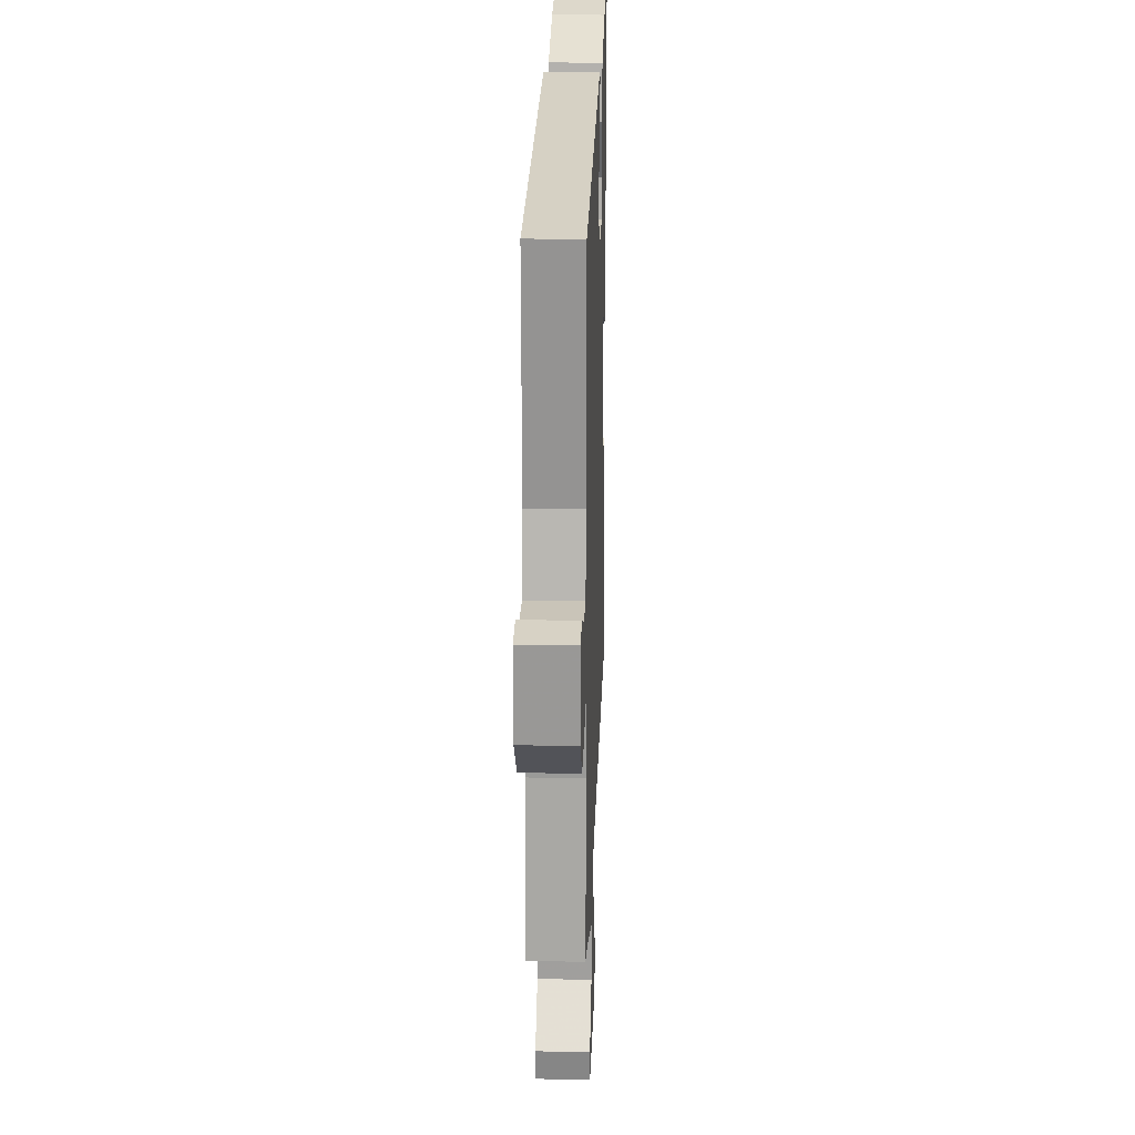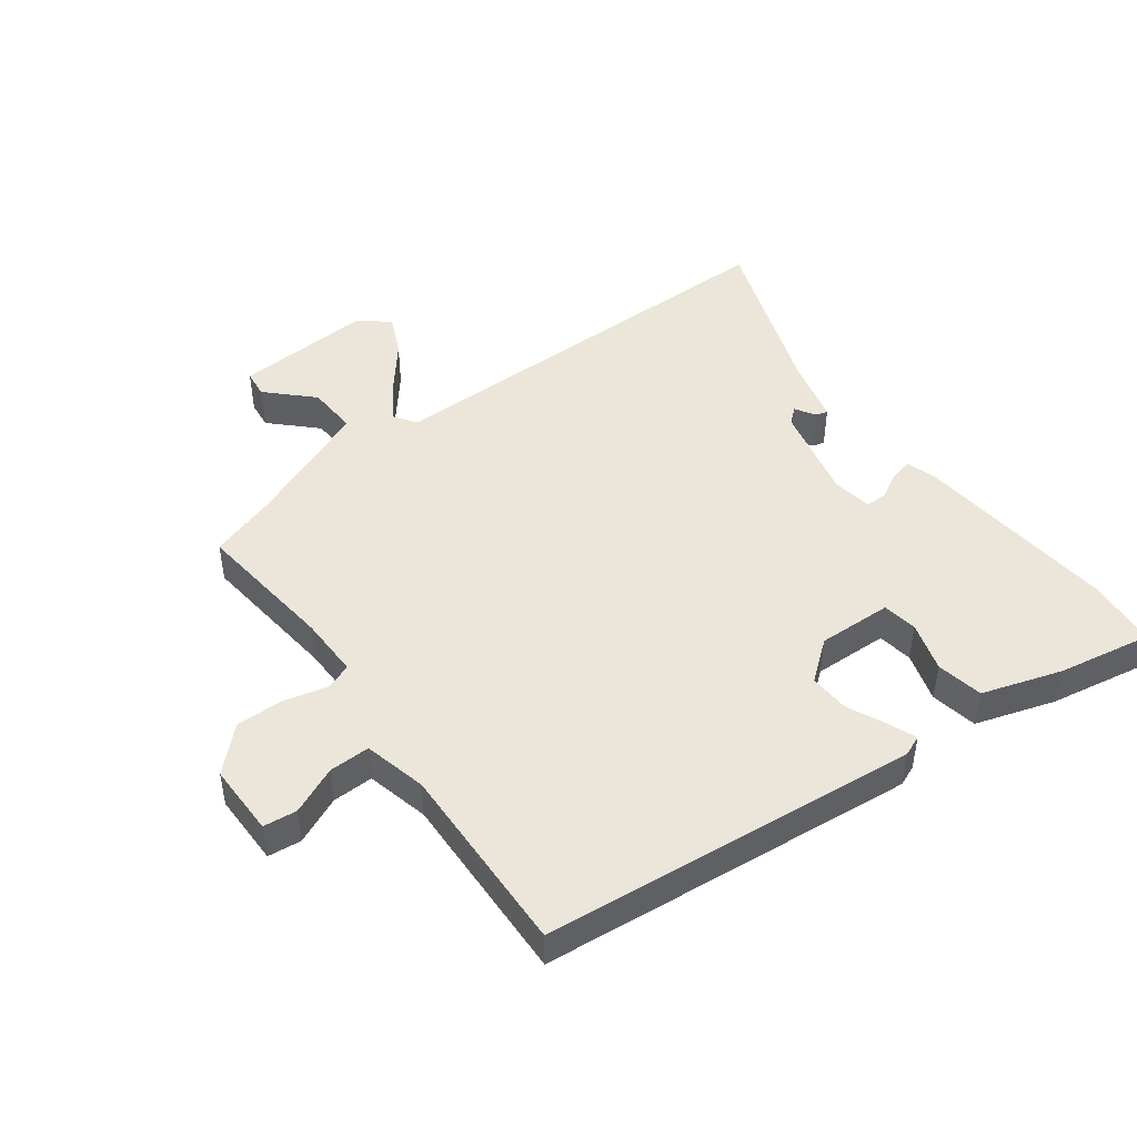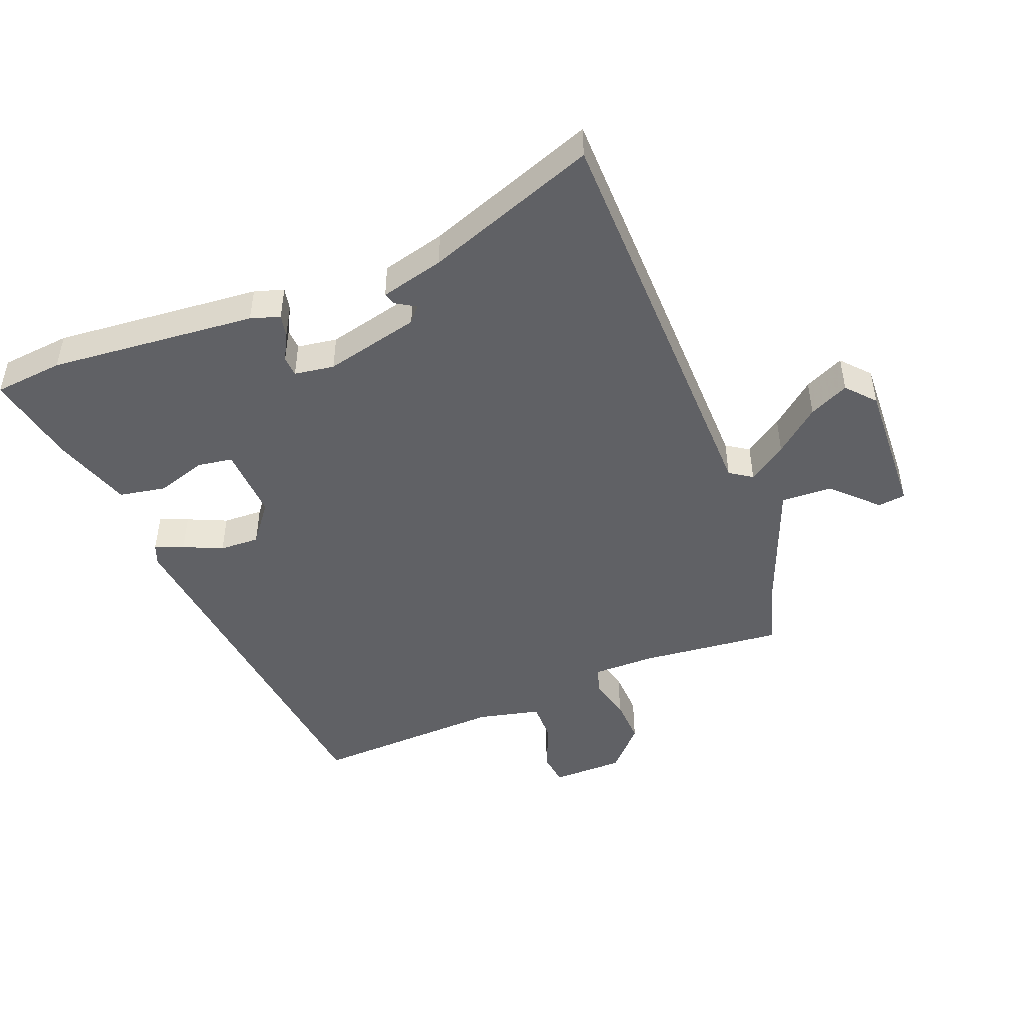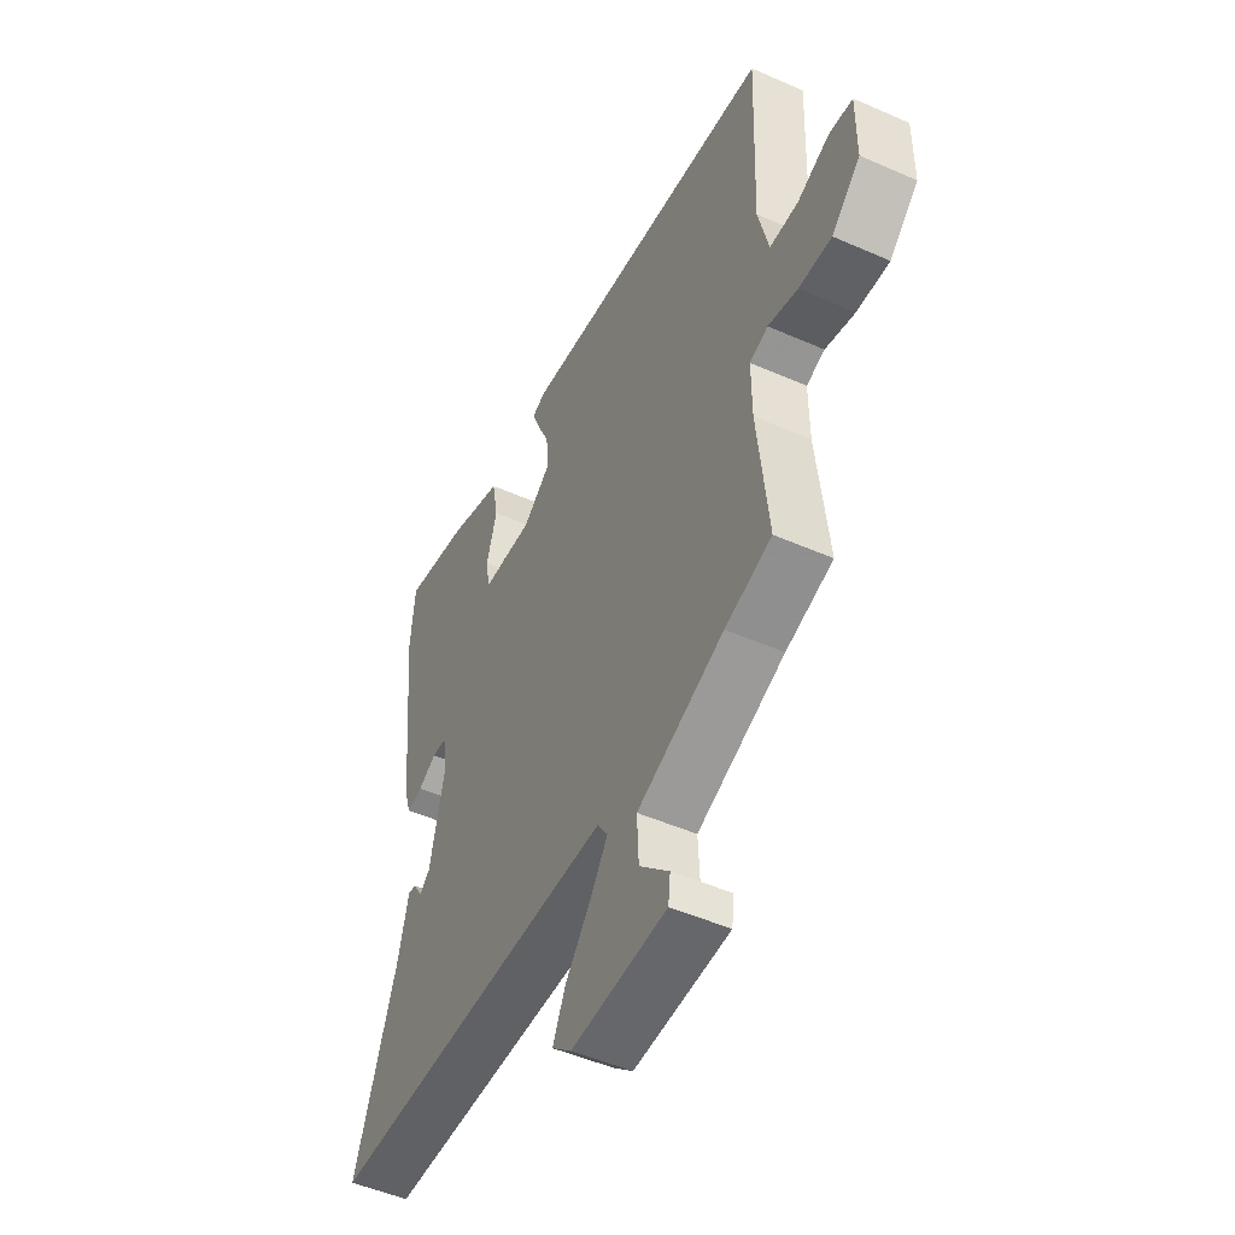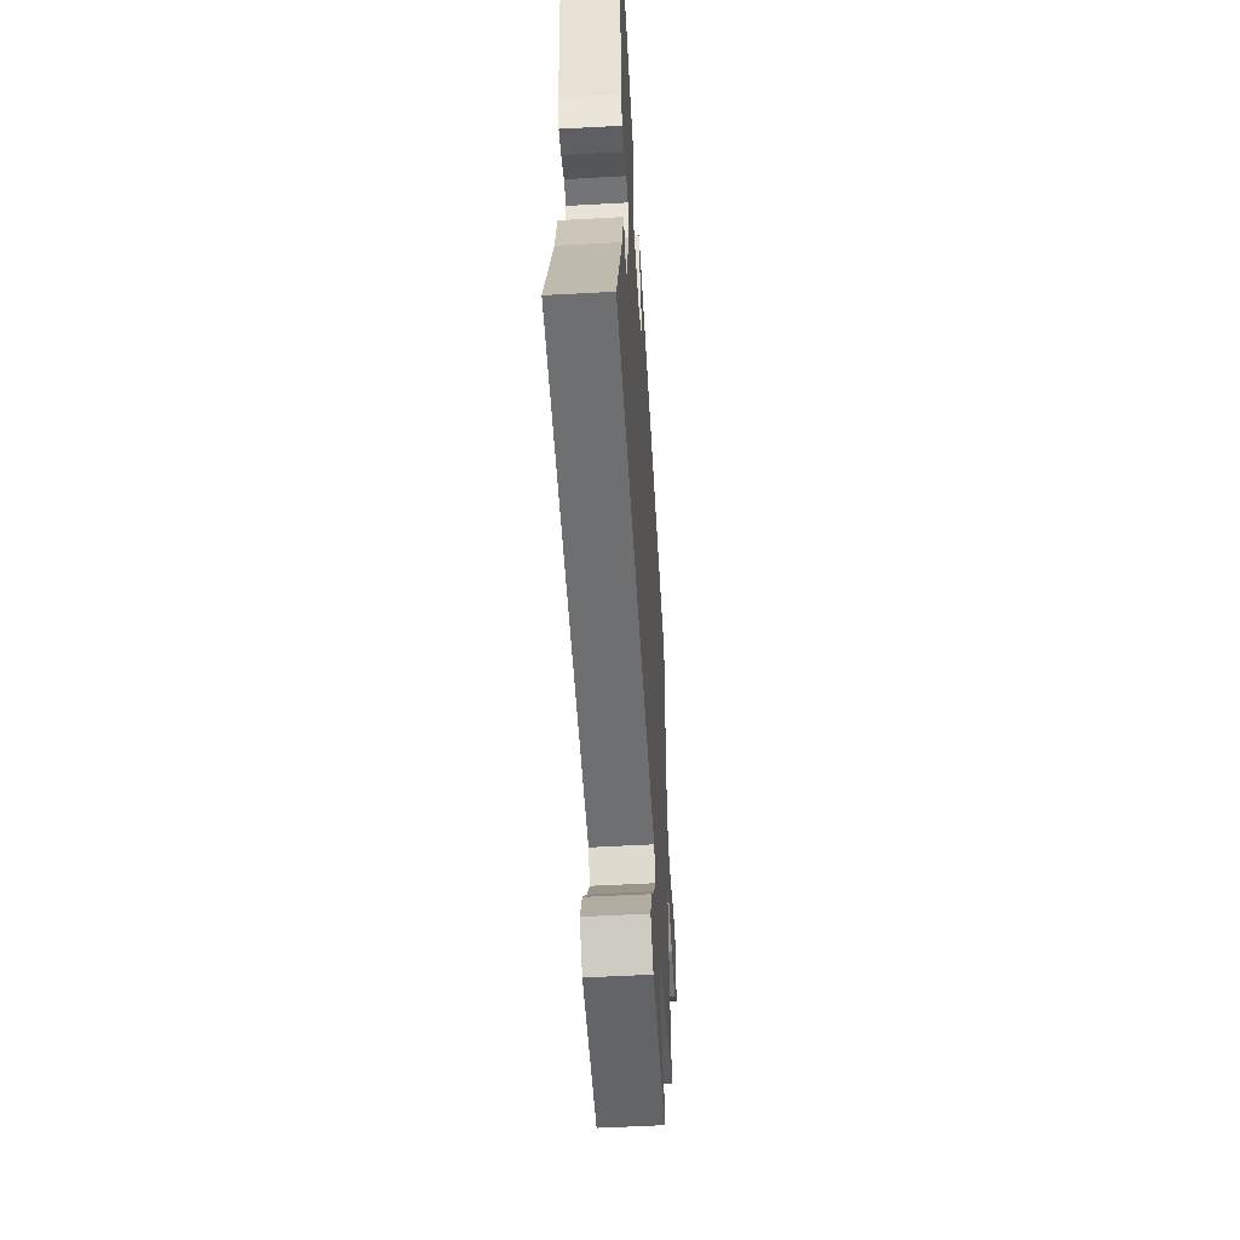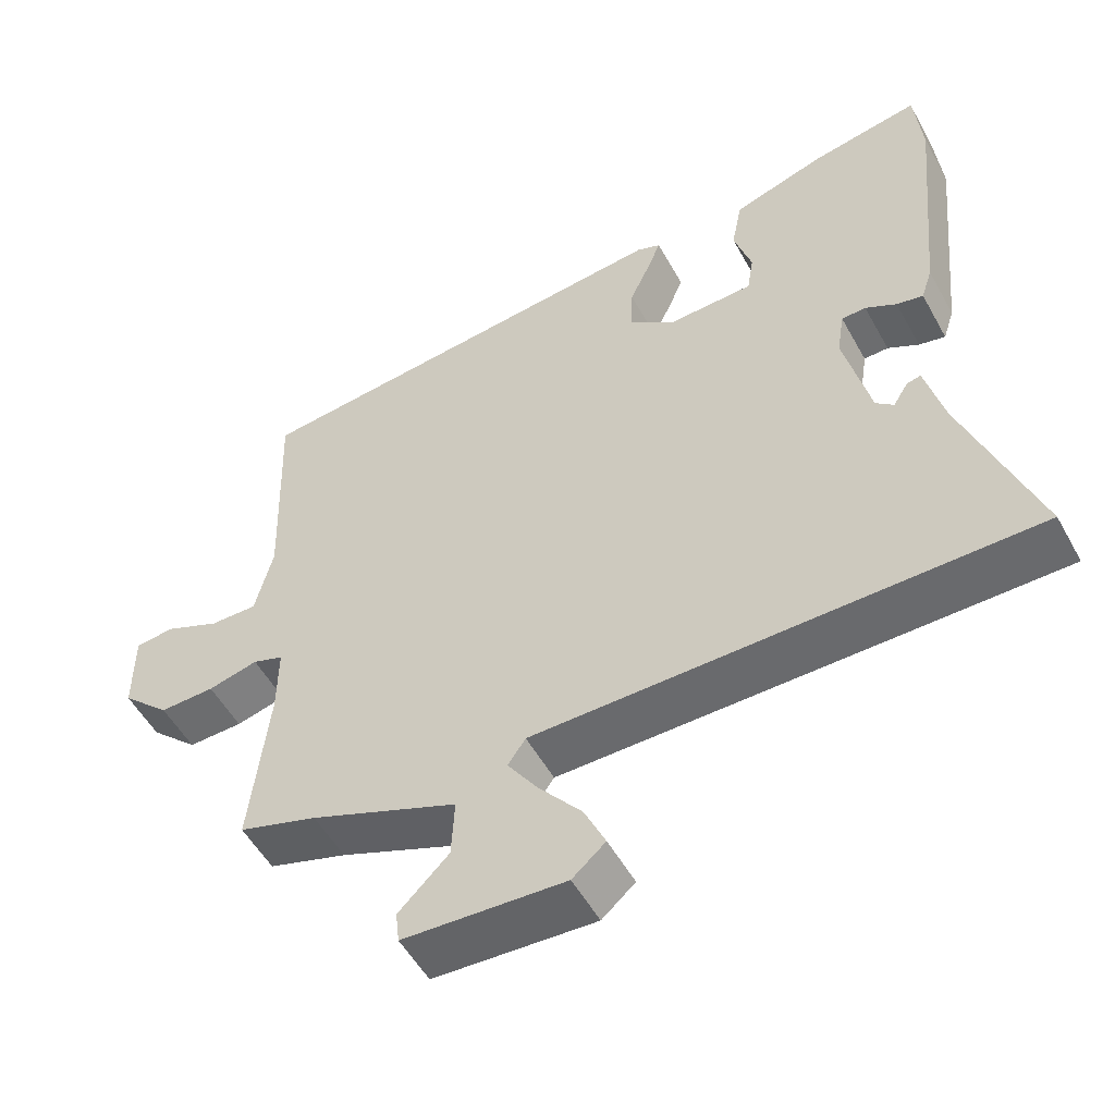
<metadata>
{"format":"obj","ext":"obj","renderer":"f3d","projection":"perspective","resolution":1024,"background":"white","views":[{"elev":21.1,"azim":-88.1,"up":"+Z"},{"elev":47.1,"azim":-36.6,"up":"+Y"},{"elev":-47.2,"azim":112.1,"up":"+Y"},{"elev":-49.1,"azim":-116.1,"up":"+Z"},{"elev":-54.3,"azim":93.4,"up":"+Z"},{"elev":-53.0,"azim":28.5,"up":"+Z"}]}
</metadata>
<code>
v 0.498 0.07 0.524
v 0.508 0.07 0.414
v 0.476 0.07 0.087
v 0.461 0.07 0.041
v 0.425 0.07 0.049
v 0.383 0.07 0.072
v 0.35 0.07 0.071
v 0.34 0.07 0.008
v 0.375 0.07 -0.143
v 0.399 0.07 -0.164
v 0.419 0.07 -0.132
v 0.438 0.07 -0.127
v 0.463 0.07 -0.228
v 0.56 0.07 -0.501
v -0.112 0.07 -0.504
v -0.136 0.07 -0.539
v -0.095 0.07 -0.6
v -0.037 0.07 -0.671
v -0.008 0.07 -0.734
v -0.053 0.07 -0.773
v -0.272 0.07 -0.761
v -0.277 0.07 -0.717
v -0.209 0.07 -0.65
v -0.205 0.07 -0.57
v -0.405 0.07 -0.489
v -0.512 0.07 -0.455
v -0.487 0.07 -0.23
v -0.486 0.07 -0.133
v -0.528 0.07 -0.118
v -0.596 0.07 -0.135
v -0.671 0.07 -0.137
v -0.737 0.07 -0.074
v -0.737 0.07 0.04
v -0.684 0.07 0.046
v -0.609 0.07 0.013
v -0.544 0.07 0.012
v -0.52 0.07 0.111
v -0.53 0.07 0.416
v 0.064 0.07 0.476
v 0.096 0.07 0.463
v 0.078 0.07 0.418
v 0.05 0.07 0.357
v 0.047 0.07 0.294
v 0.109 0.07 0.245
v 0.226 0.07 0.249
v 0.235 0.07 0.304
v 0.211 0.07 0.383
v 0.225 0.07 0.457
v 0.35 0.07 0.497
v 0.498 0 0.524
v 0.508 0 0.414
v 0.476 0 0.087
v 0.461 0 0.041
v 0.425 0 0.049
v 0.383 0 0.072
v 0.35 0 0.071
v 0.34 0 0.008
v 0.375 0 -0.143
v 0.399 0 -0.164
v 0.419 0 -0.132
v 0.438 0 -0.127
v 0.463 0 -0.228
v 0.56 0 -0.501
v -0.112 0 -0.504
v -0.136 0 -0.539
v -0.095 0 -0.6
v -0.037 0 -0.671
v -0.008 0 -0.734
v -0.053 0 -0.773
v -0.272 0 -0.761
v -0.277 0 -0.717
v -0.209 0 -0.65
v -0.205 0 -0.57
v -0.405 0 -0.489
v -0.512 0 -0.455
v -0.487 0 -0.23
v -0.486 0 -0.133
v -0.528 0 -0.118
v -0.596 0 -0.135
v -0.671 0 -0.137
v -0.737 0 -0.074
v -0.737 0 0.04
v -0.684 0 0.046
v -0.609 0 0.013
v -0.544 0 0.012
v -0.52 0 0.111
v -0.53 0 0.416
v 0.064 0 0.476
v 0.096 0 0.463
v 0.078 0 0.418
v 0.05 0 0.357
v 0.047 0 0.294
v 0.109 0 0.245
v 0.226 0 0.249
v 0.235 0 0.304
v 0.211 0 0.383
v 0.225 0 0.457
v 0.35 0 0.497
f 46 47 48 49
f 45 46 49 1
f 39 40 41 42
f 37 38 39 42
f 36 37 42 43
f 32 33 34 35
f 32 35 36
f 29 30 31 32
f 29 32 36
f 28 29 36 43
f 25 26 27
f 24 25 27 28
f 20 21 22 23
f 20 23 24
f 17 18 19 20
f 16 17 20 24
f 15 16 24 28
f 13 14 15 28
f 10 11 12 13
f 9 10 13 28
f 3 4 5 6
f 3 6 7
f 45 1 2 3
f 44 45 3 7
f 8 9 28 43
f 8 43 44
f 7 8 44
f 98 97 96 95
f 50 98 95 94
f 91 90 89 88
f 91 88 87 86
f 92 91 86 85
f 84 83 82 81
f 85 84 81
f 81 80 79 78
f 85 81 78
f 92 85 78 77
f 76 75 74
f 77 76 74 73
f 72 71 70 69
f 73 72 69
f 69 68 67 66
f 73 69 66 65
f 77 73 65 64
f 77 64 63 62
f 62 61 60 59
f 77 62 59 58
f 55 54 53 52
f 56 55 52
f 52 51 50 94
f 56 52 94 93
f 92 77 58 57
f 93 92 57
f 93 57 56
f 1 50 51 2
f 2 51 52 3
f 3 52 53 4
f 4 53 54 5
f 5 54 55 6
f 6 55 56 7
f 7 56 57 8
f 8 57 58 9
f 9 58 59 10
f 10 59 60 11
f 11 60 61 12
f 12 61 62 13
f 13 62 63 14
f 14 63 64 15
f 15 64 65 16
f 16 65 66 17
f 17 66 67 18
f 18 67 68 19
f 19 68 69 20
f 20 69 70 21
f 21 70 71 22
f 22 71 72 23
f 23 72 73 24
f 24 73 74 25
f 25 74 75 26
f 26 75 76 27
f 27 76 77 28
f 28 77 78 29
f 29 78 79 30
f 30 79 80 31
f 31 80 81 32
f 32 81 82 33
f 33 82 83 34
f 34 83 84 35
f 35 84 85 36
f 36 85 86 37
f 37 86 87 38
f 38 87 88 39
f 39 88 89 40
f 40 89 90 41
f 41 90 91 42
f 42 91 92 43
f 43 92 93 44
f 44 93 94 45
f 45 94 95 46
f 46 95 96 47
f 47 96 97 48
f 48 97 98 49
f 49 98 50 1

</code>
